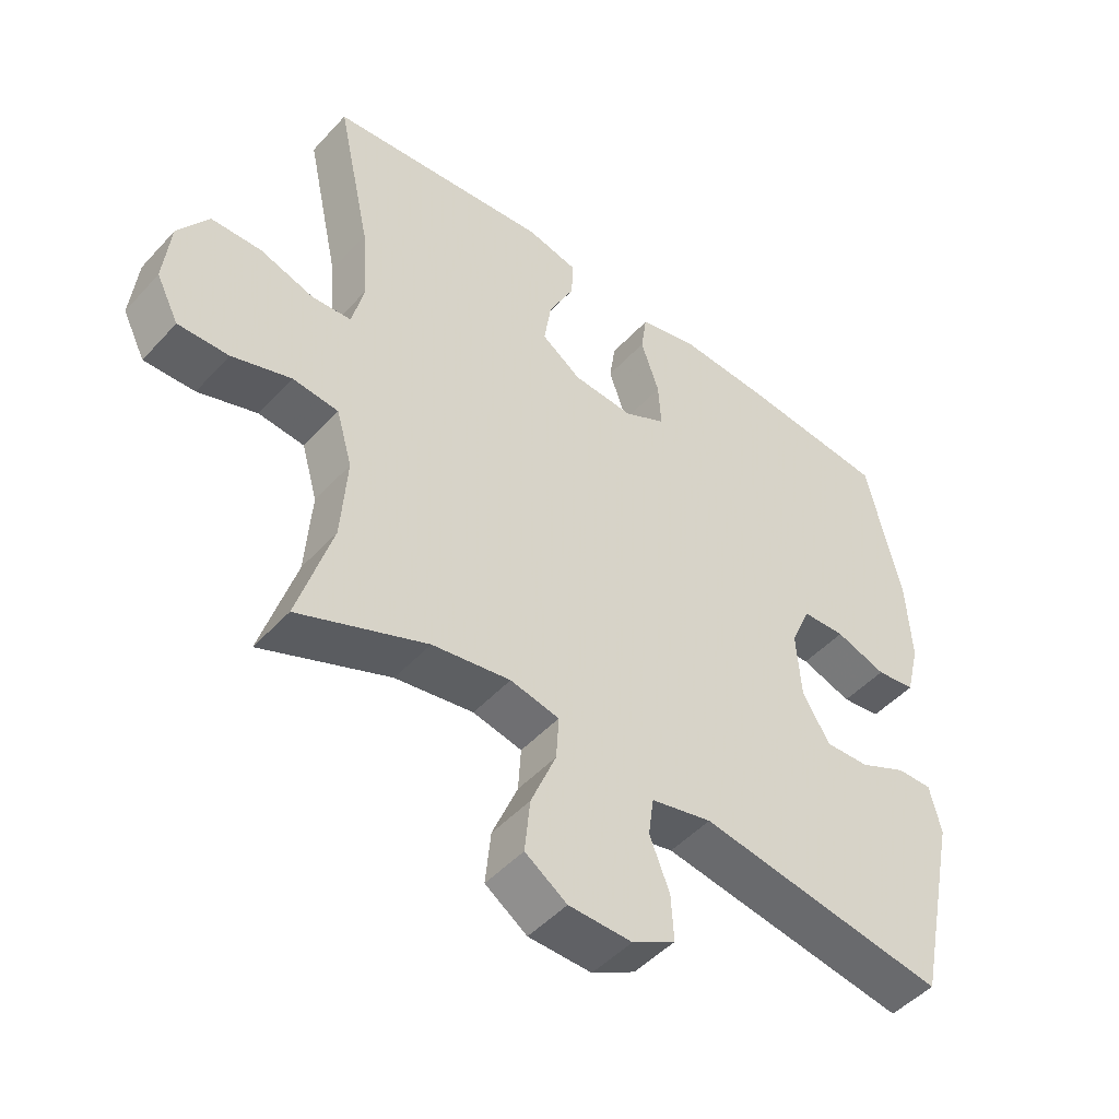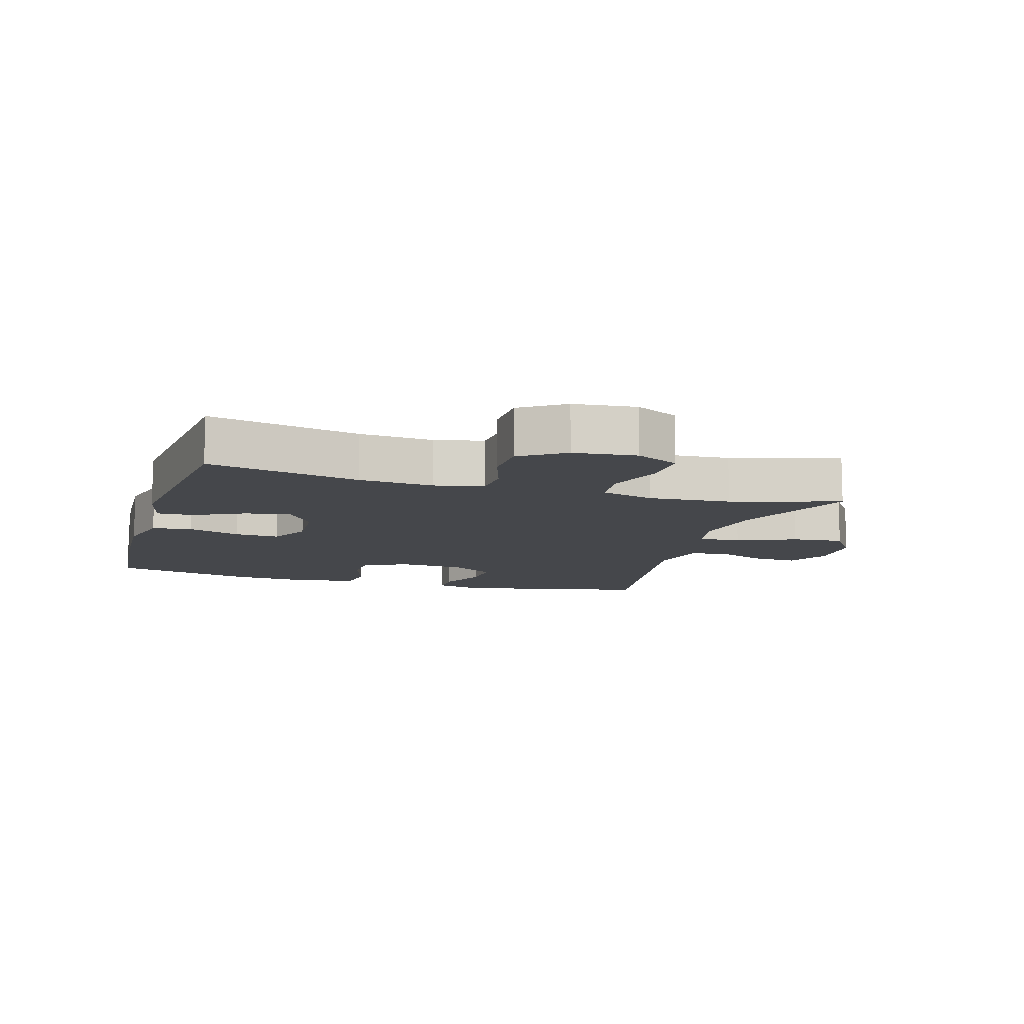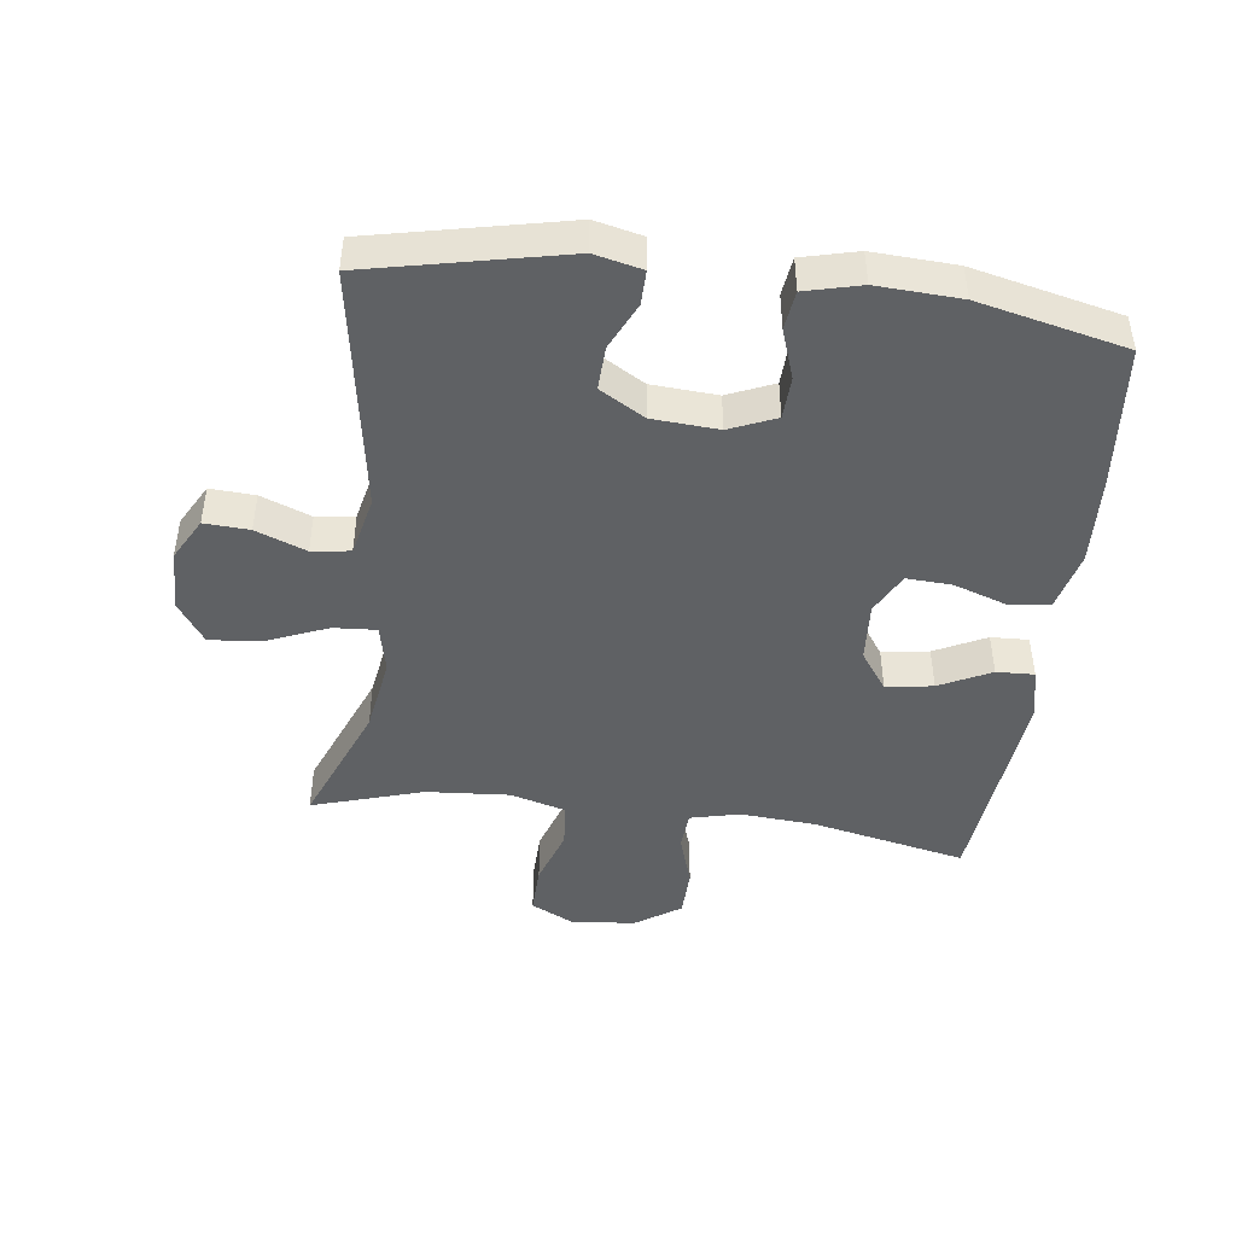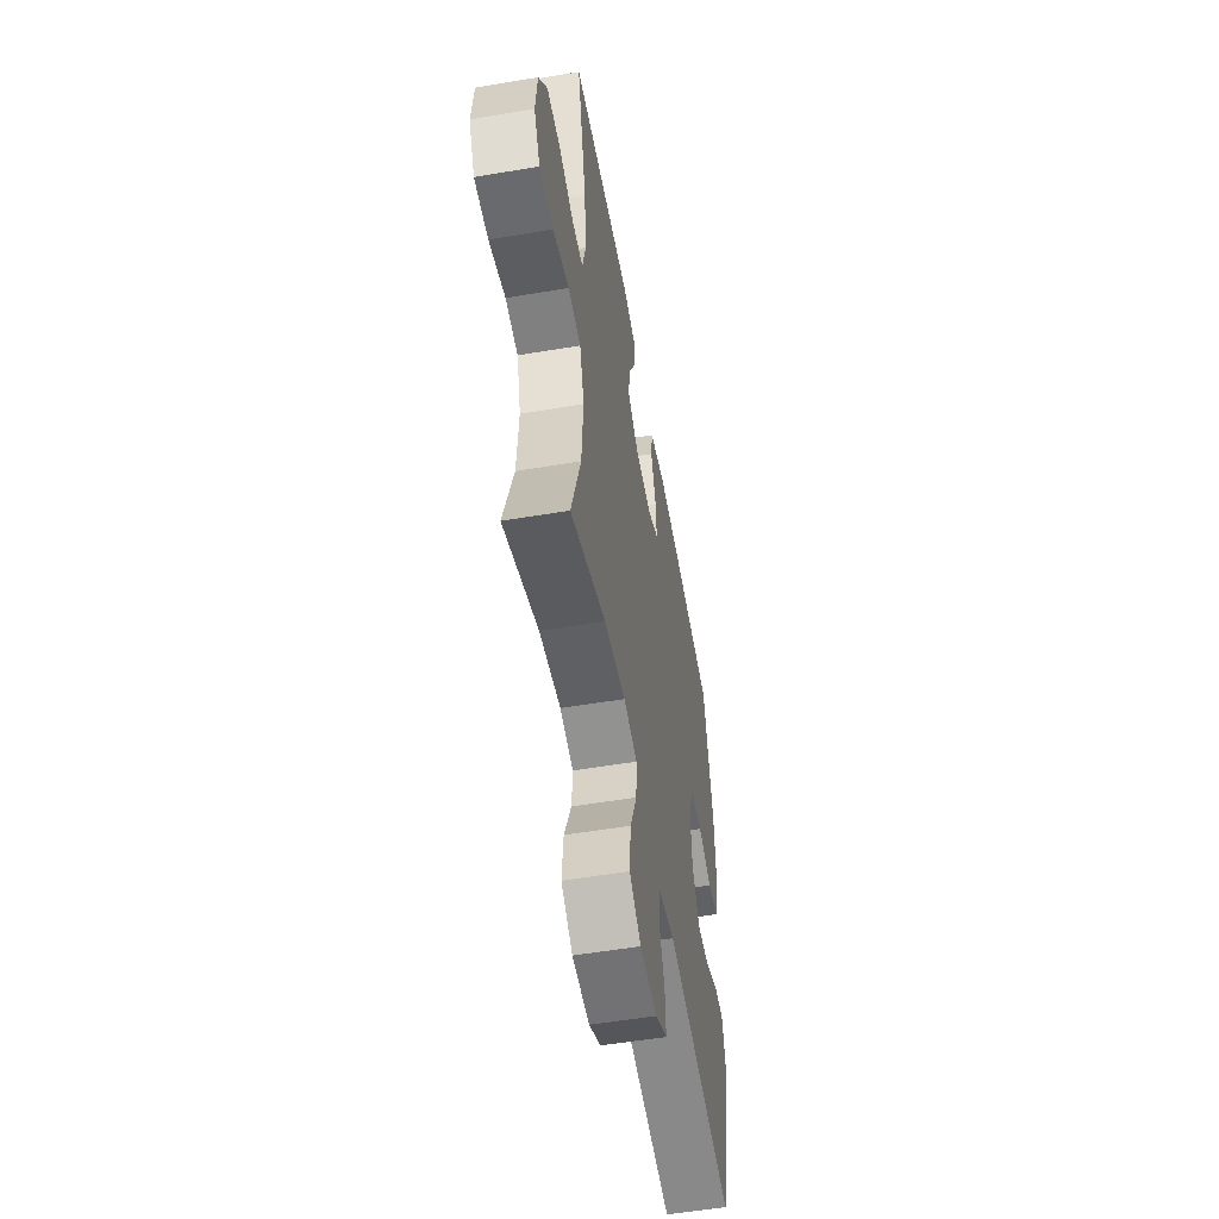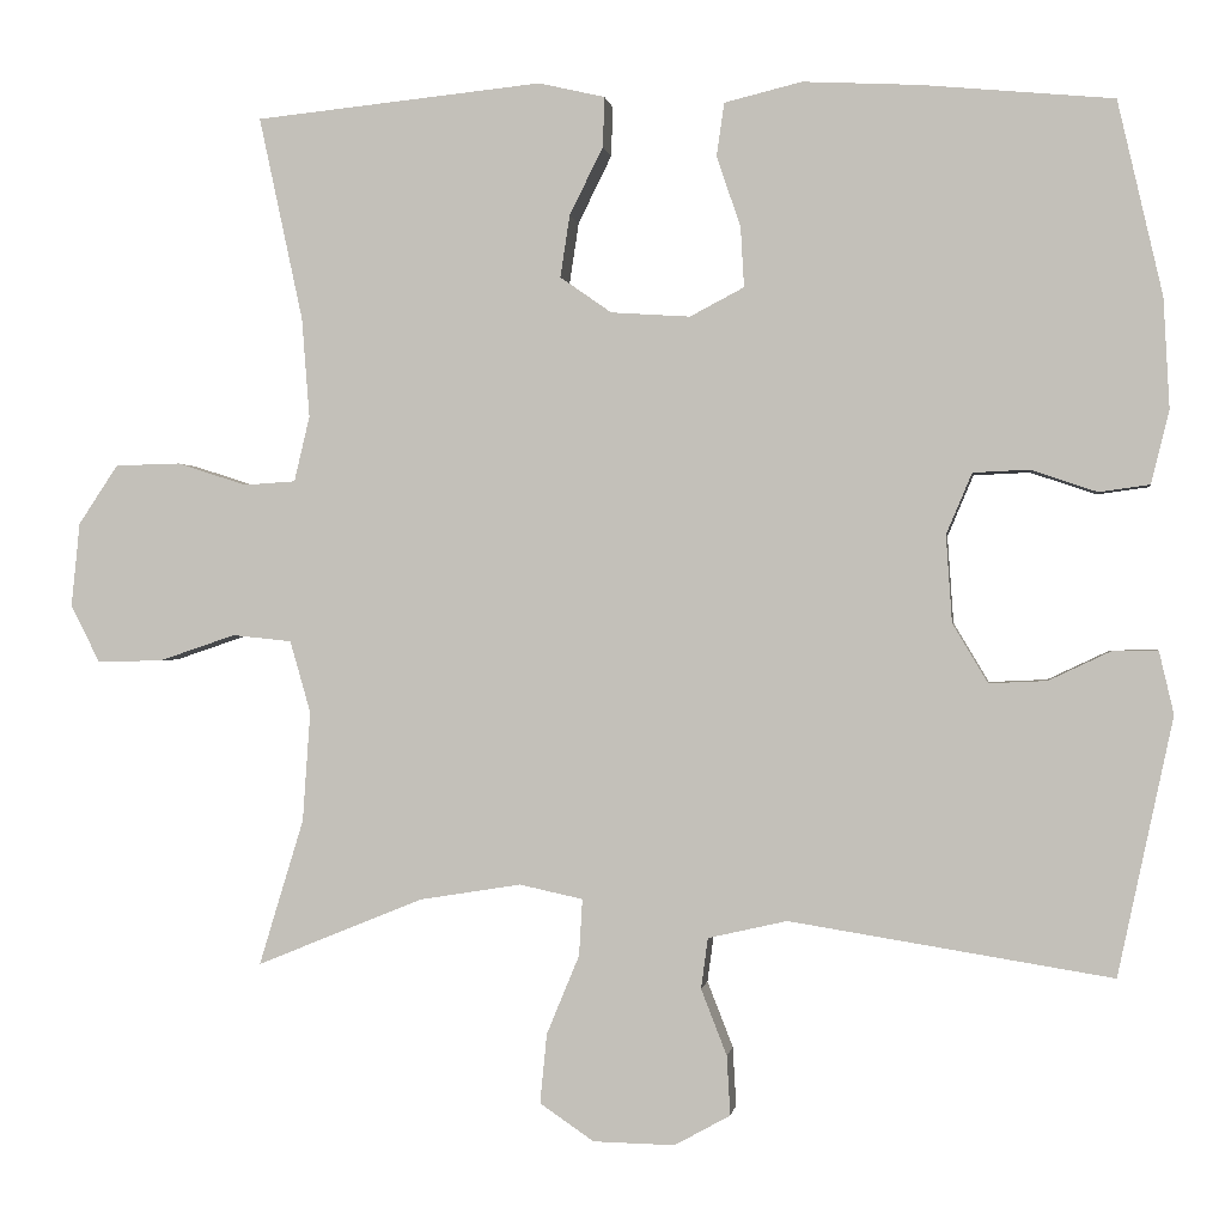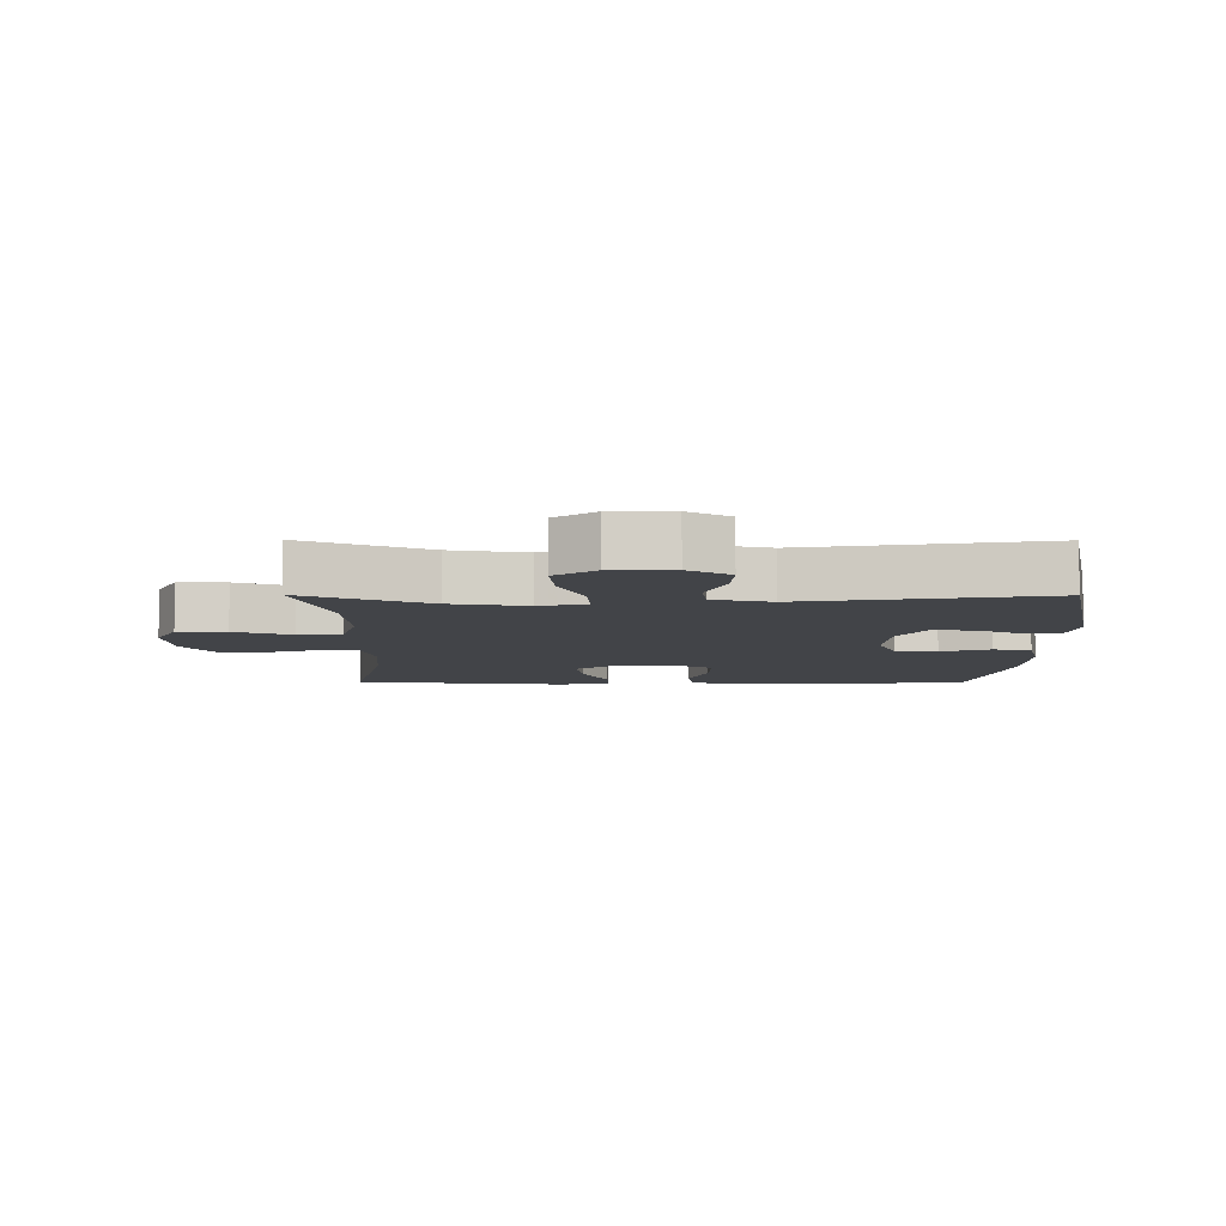
<metadata>
{"format":"obj","ext":"obj","renderer":"f3d","projection":"perspective","resolution":1024,"background":"white","views":[{"elev":-48.2,"azim":139.9,"up":"+Z"},{"elev":-10.5,"azim":73.3,"up":"+Y"},{"elev":-45.4,"azim":-97.1,"up":"+Y"},{"elev":-54.5,"azim":100.1,"up":"+Z"},{"elev":0.0,"azim":-172.0,"up":"+Z"},{"elev":-7.9,"azim":179.7,"up":"+Y"}]}
</metadata>
<code>
v 0.5 0.07 -0.5
v 0.306 0.07 -0.421
v 0.188 0.07 -0.402
v 0.114 0.07 -0.418
v 0.118 0.07 -0.484
v 0.156 0.07 -0.576
v 0.164 0.07 -0.657
v 0.101 0.07 -0.7
v 0.006 0.07 -0.702
v -0.059 0.07 -0.666
v -0.055 0.07 -0.597
v -0.025 0.07 -0.52
v -0.033 0.07 -0.461
v -0.125 0.07 -0.44
v -0.5 0.07 -0.5
v -0.564 0.07 -0.2
v -0.547 0.07 -0.127
v -0.494 0.07 -0.128
v -0.422 0.07 -0.162
v -0.355 0.07 -0.165
v -0.314 0.07 -0.096
v -0.307 0.07 0.005
v -0.337 0.07 0.076
v -0.402 0.07 0.079
v -0.479 0.07 0.053
v -0.538 0.07 0.061
v -0.559 0.07 0.146
v -0.552 0.07 0.274
v -0.5 0.07 0.5
v -0.277 0.07 0.521
v -0.142 0.07 0.528
v -0.052 0.07 0.506
v -0.043 0.07 0.444
v -0.071 0.07 0.362
v -0.075 0.07 0.292
v -0.012 0.07 0.259
v 0.08 0.07 0.265
v 0.14 0.07 0.307
v 0.129 0.07 0.379
v 0.09 0.07 0.458
v 0.088 0.07 0.516
v 0.165 0.07 0.534
v 0.5 0.07 0.5
v 0.449 0.07 0.263
v 0.44 0.07 0.147
v 0.458 0.07 0.071
v 0.518 0.07 0.067
v 0.599 0.07 0.093
v 0.675 0.07 0.091
v 0.721 0.07 0.022
v 0.731 0.07 -0.076
v 0.697 0.07 -0.143
v 0.621 0.07 -0.141
v 0.532 0.07 -0.111
v 0.463 0.07 -0.118
v 0.439 0.07 -0.202
v 0.448 0.07 -0.33
v 0.5 0 -0.5
v 0.306 0 -0.421
v 0.188 0 -0.402
v 0.114 0 -0.418
v 0.118 0 -0.484
v 0.156 0 -0.576
v 0.164 0 -0.657
v 0.101 0 -0.7
v 0.006 0 -0.702
v -0.059 0 -0.666
v -0.055 0 -0.597
v -0.025 0 -0.52
v -0.033 0 -0.461
v -0.125 0 -0.44
v -0.5 0 -0.5
v -0.564 0 -0.2
v -0.547 0 -0.127
v -0.494 0 -0.128
v -0.422 0 -0.162
v -0.355 0 -0.165
v -0.314 0 -0.096
v -0.307 0 0.005
v -0.337 0 0.076
v -0.402 0 0.079
v -0.479 0 0.053
v -0.538 0 0.061
v -0.559 0 0.146
v -0.552 0 0.274
v -0.5 0 0.5
v -0.277 0 0.521
v -0.142 0 0.528
v -0.052 0 0.506
v -0.043 0 0.444
v -0.071 0 0.362
v -0.075 0 0.292
v -0.012 0 0.259
v 0.08 0 0.265
v 0.14 0 0.307
v 0.129 0 0.379
v 0.09 0 0.458
v 0.088 0 0.516
v 0.165 0 0.534
v 0.5 0 0.5
v 0.449 0 0.263
v 0.44 0 0.147
v 0.458 0 0.071
v 0.518 0 0.067
v 0.599 0 0.093
v 0.675 0 0.091
v 0.721 0 0.022
v 0.731 0 -0.076
v 0.697 0 -0.143
v 0.621 0 -0.141
v 0.532 0 -0.111
v 0.463 0 -0.118
v 0.439 0 -0.202
v 0.448 0 -0.33
f 52 53 54
f 51 52 54
f 50 51 54
f 49 50 54
f 48 49 54
f 47 48 54
f 46 47 54 55
f 45 46 55 56
f 42 43 44
f 41 42 44
f 40 41 44
f 39 40 44
f 38 39 44 45
f 37 38 45 56
f 32 33 34
f 31 32 34
f 30 31 34
f 29 30 34
f 28 29 34
f 27 28 34
f 26 27 34
f 25 26 34
f 24 25 34
f 23 24 34 35
f 22 23 35 36
f 17 18 19
f 16 17 19
f 15 16 19
f 14 15 19
f 13 14 19 20
f 10 11 12
f 9 10 12
f 8 9 12
f 7 8 12
f 6 7 12
f 5 6 12
f 4 5 12 13
f 57 1 2
f 57 2 3
f 56 57 3
f 37 56 3
f 36 37 3
f 22 36 3
f 21 22 3
f 4 13 20 21
f 3 4 21
f 111 110 109
f 111 109 108
f 111 108 107
f 111 107 106
f 111 106 105
f 111 105 104
f 112 111 104 103
f 113 112 103 102
f 101 100 99
f 101 99 98
f 101 98 97
f 101 97 96
f 102 101 96 95
f 113 102 95 94
f 91 90 89
f 91 89 88
f 91 88 87
f 91 87 86
f 91 86 85
f 91 85 84
f 91 84 83
f 91 83 82
f 91 82 81
f 92 91 81 80
f 93 92 80 79
f 76 75 74
f 76 74 73
f 76 73 72
f 76 72 71
f 77 76 71 70
f 69 68 67
f 69 67 66
f 69 66 65
f 69 65 64
f 69 64 63
f 69 63 62
f 70 69 62 61
f 59 58 114
f 60 59 114
f 60 114 113
f 60 113 94
f 60 94 93
f 60 93 79
f 60 79 78
f 78 77 70 61
f 78 61 60
f 1 58 59 2
f 2 59 60 3
f 3 60 61 4
f 4 61 62 5
f 5 62 63 6
f 6 63 64 7
f 7 64 65 8
f 8 65 66 9
f 9 66 67 10
f 10 67 68 11
f 11 68 69 12
f 12 69 70 13
f 13 70 71 14
f 14 71 72 15
f 15 72 73 16
f 16 73 74 17
f 17 74 75 18
f 18 75 76 19
f 19 76 77 20
f 20 77 78 21
f 21 78 79 22
f 22 79 80 23
f 23 80 81 24
f 24 81 82 25
f 25 82 83 26
f 26 83 84 27
f 27 84 85 28
f 28 85 86 29
f 29 86 87 30
f 30 87 88 31
f 31 88 89 32
f 32 89 90 33
f 33 90 91 34
f 34 91 92 35
f 35 92 93 36
f 36 93 94 37
f 37 94 95 38
f 38 95 96 39
f 39 96 97 40
f 40 97 98 41
f 41 98 99 42
f 42 99 100 43
f 43 100 101 44
f 44 101 102 45
f 45 102 103 46
f 46 103 104 47
f 47 104 105 48
f 48 105 106 49
f 49 106 107 50
f 50 107 108 51
f 51 108 109 52
f 52 109 110 53
f 53 110 111 54
f 54 111 112 55
f 55 112 113 56
f 56 113 114 57
f 57 114 58 1

</code>
